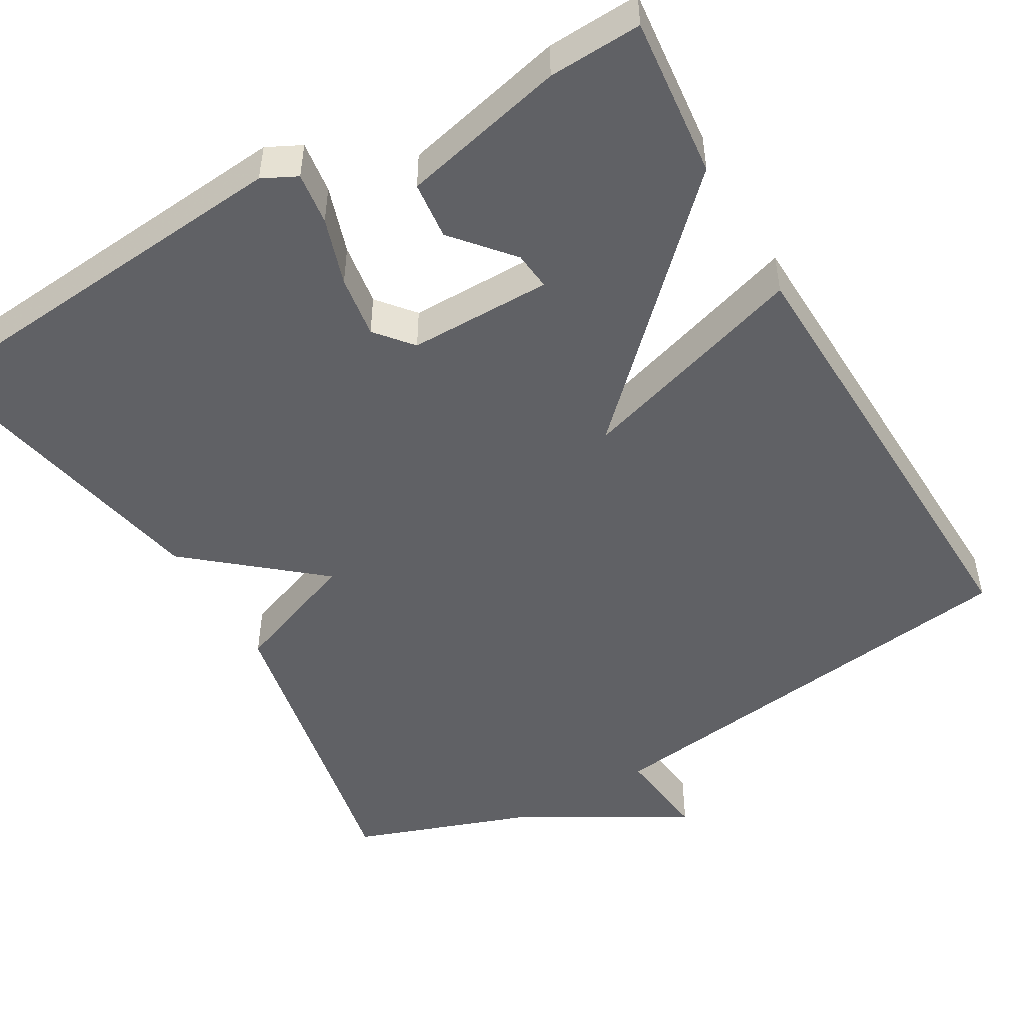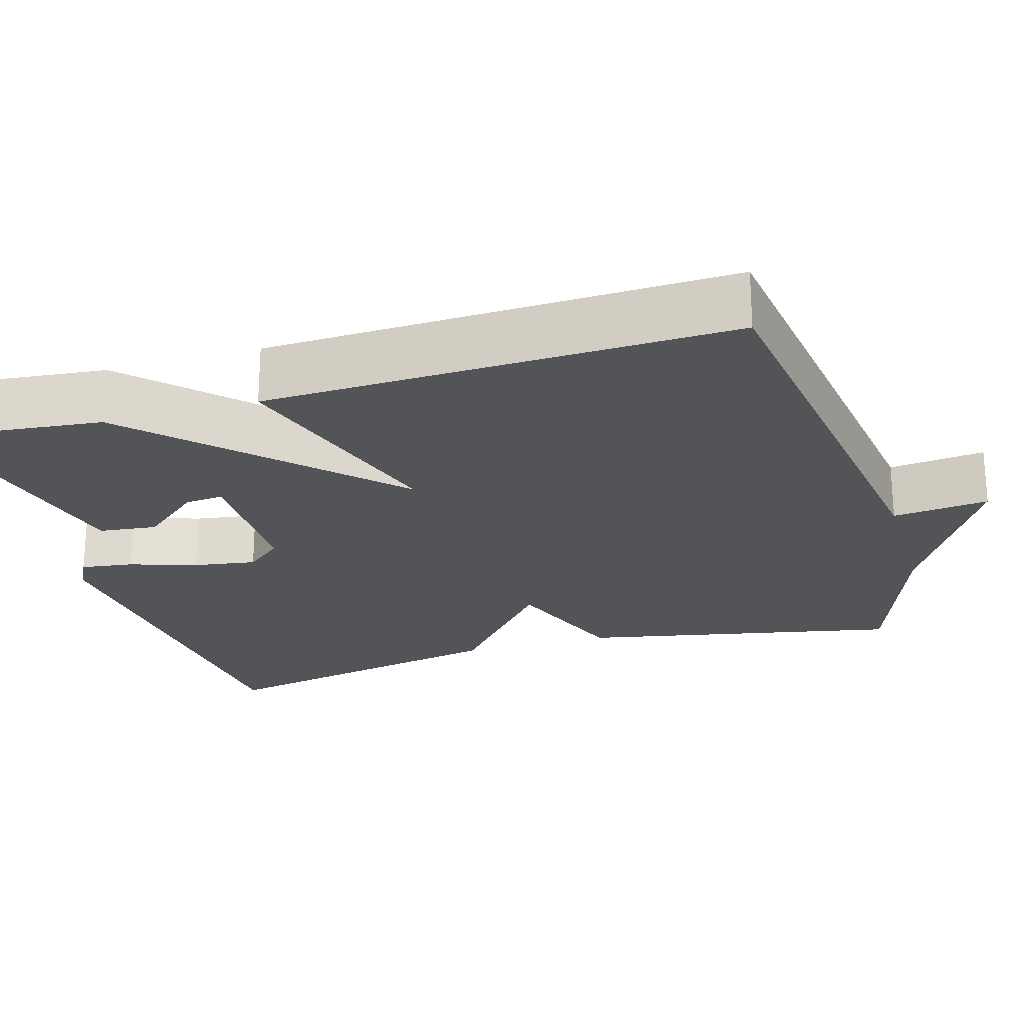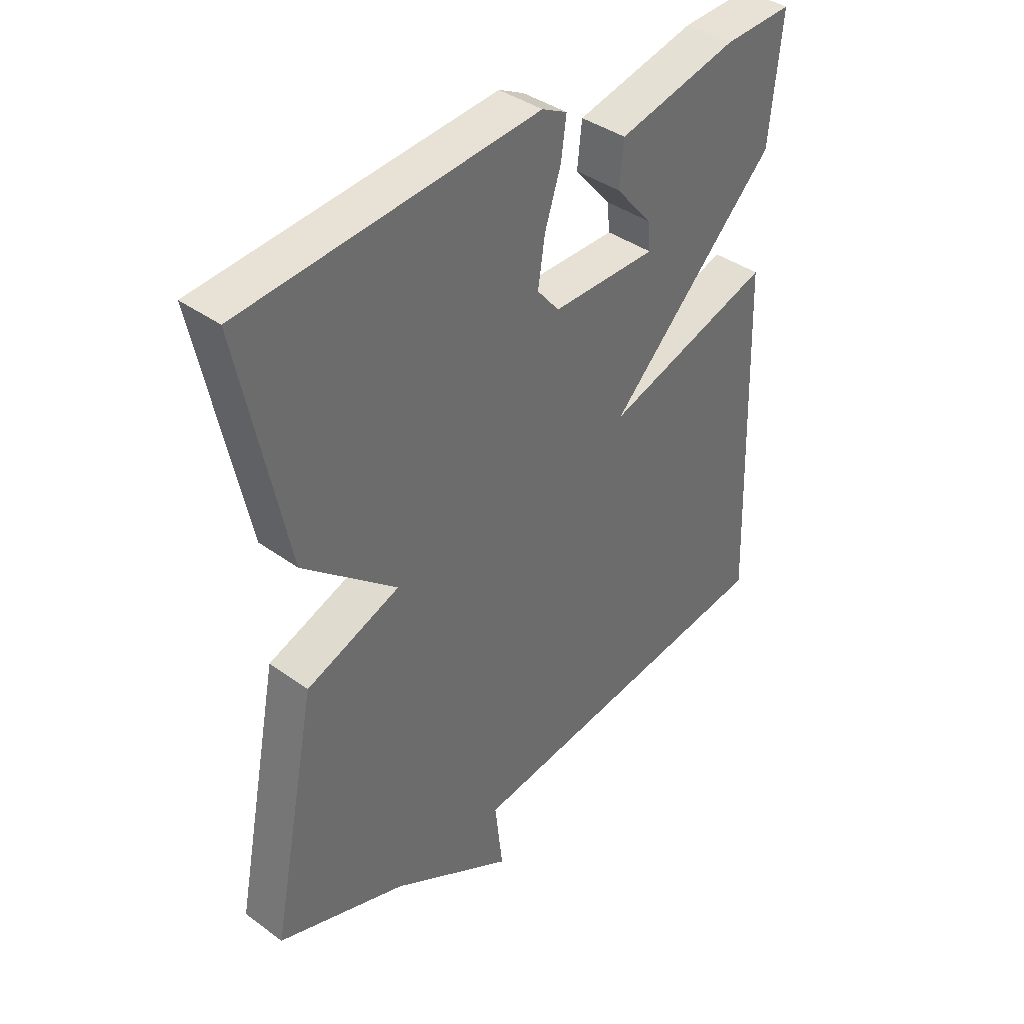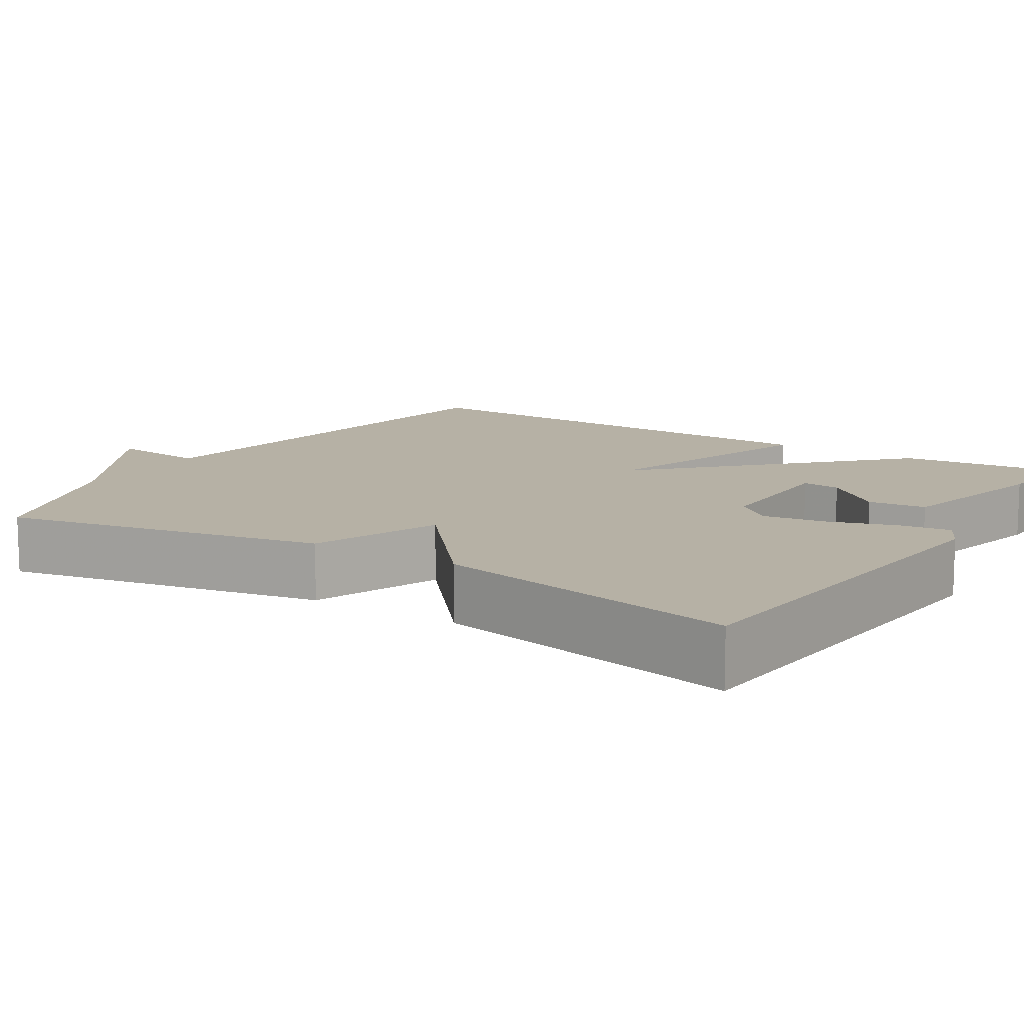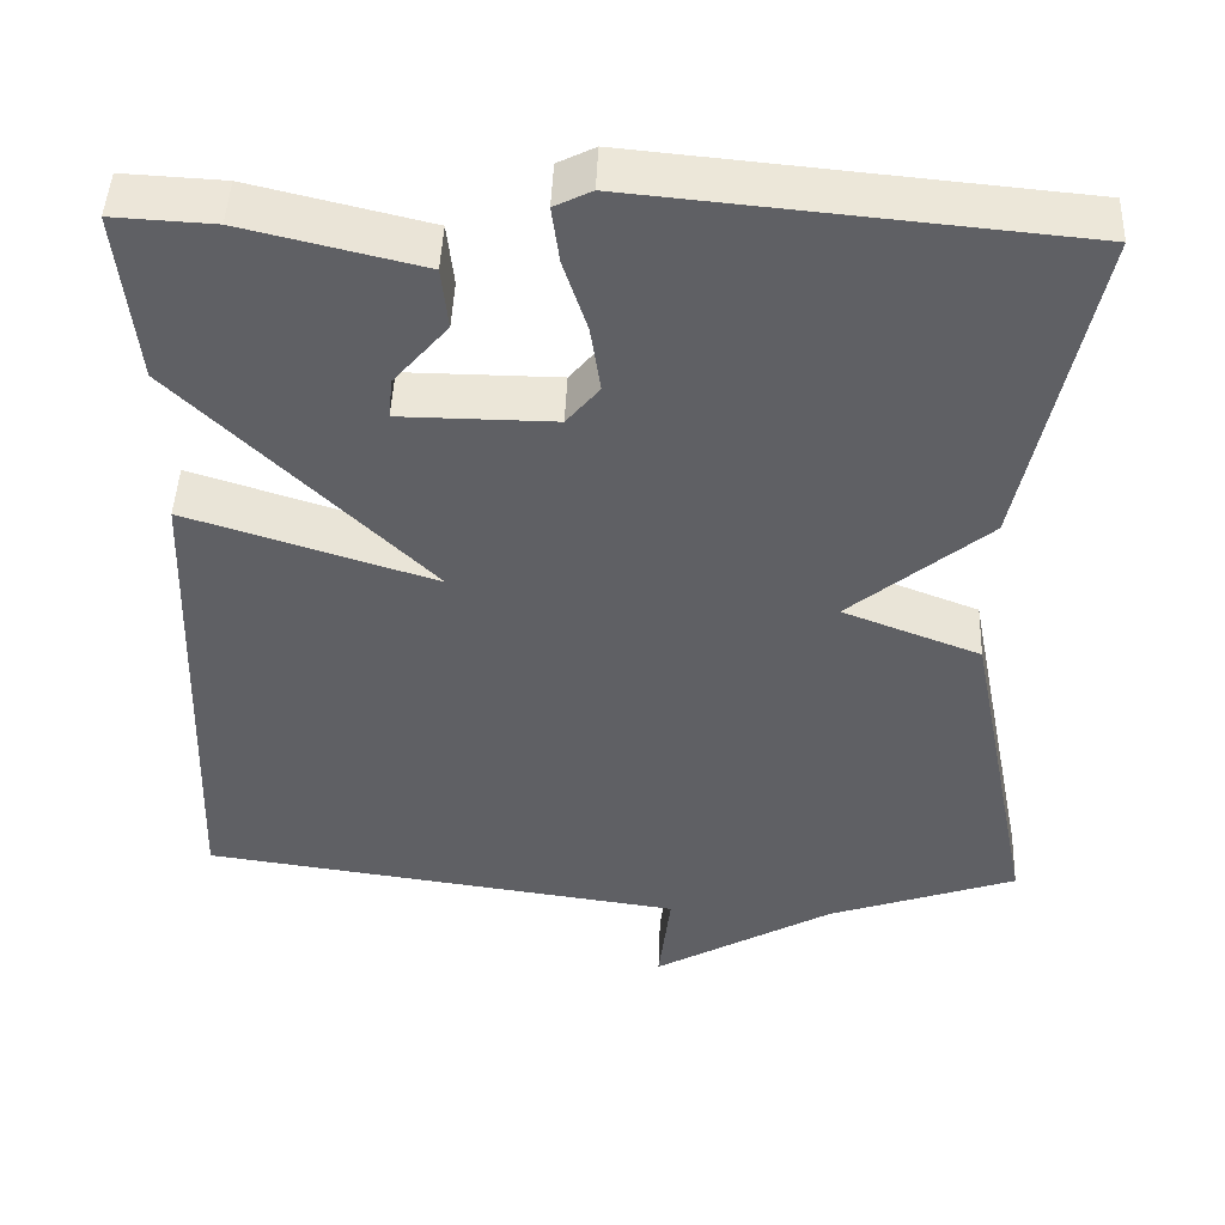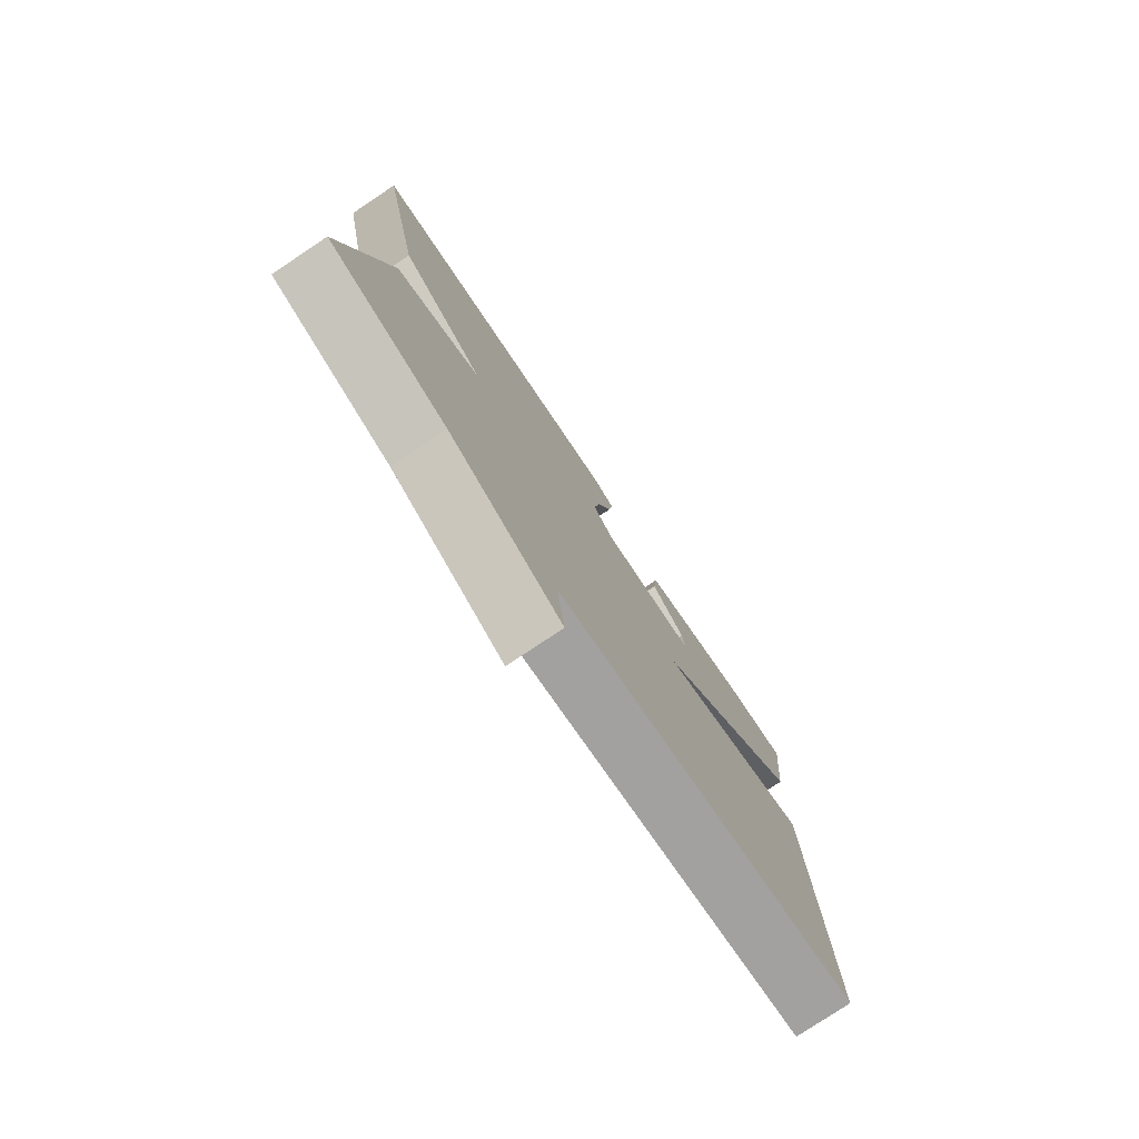
<metadata>
{"format":"obj","ext":"obj","renderer":"f3d","projection":"perspective","resolution":1024,"background":"white","views":[{"elev":-49.5,"azim":30.0,"up":"+Y"},{"elev":-23.2,"azim":106.3,"up":"+Y"},{"elev":39.1,"azim":-47.8,"up":"+Z"},{"elev":12.0,"azim":-57.7,"up":"+Y"},{"elev":46.3,"azim":-177.7,"up":"+Z"},{"elev":-78.4,"azim":-56.3,"up":"+Z"}]}
</metadata>
<code>
v 0.5 0.07 -0.5
v -0.075 0.07 -0.579
v -0.061 0.07 -0.702
v -0.275 0.07 -0.579
v -0.5 0.07 -0.5
v -0.419 0.07 -0.092
v -0.255 0.07 -0.029
v -0.419 0.07 0.108
v -0.5 0.07 0.5
v 0.015 0.07 0.547
v 0.059 0.07 0.525
v 0.05 0.07 0.458
v 0.022 0.07 0.372
v 0.01 0.07 0.292
v 0.049 0.07 0.245
v 0.232 0.07 0.246
v 0.227 0.07 0.295
v 0.163 0.07 0.37
v 0.171 0.07 0.444
v 0.381 0.07 0.494
v 0.5 0.07 0.5
v 0.479 0.07 0.294
v 0.184 0.07 0
v 0.479 0.07 0.094
v 0.5 0 -0.5
v -0.075 0 -0.579
v -0.061 0 -0.702
v -0.275 0 -0.579
v -0.5 0 -0.5
v -0.419 0 -0.092
v -0.255 0 -0.029
v -0.419 0 0.108
v -0.5 0 0.5
v 0.015 0 0.547
v 0.059 0 0.525
v 0.05 0 0.458
v 0.022 0 0.372
v 0.01 0 0.292
v 0.049 0 0.245
v 0.232 0 0.246
v 0.227 0 0.295
v 0.163 0 0.37
v 0.171 0 0.444
v 0.381 0 0.494
v 0.5 0 0.5
v 0.479 0 0.294
v 0.184 0 0
v 0.479 0 0.094
f 23 24 1 2
f 20 21 22 23
f 20 23 2
f 17 18 19 20
f 16 17 20
f 16 20 2
f 15 16 2
f 14 15 2
f 11 12 13
f 10 11 13
f 9 10 13
f 8 9 13
f 7 8 13
f 7 13 14
f 4 5 6 7
f 2 3 4 7
f 2 7 14
f 26 25 48 47
f 47 46 45 44
f 26 47 44
f 44 43 42 41
f 44 41 40
f 26 44 40
f 26 40 39
f 26 39 38
f 37 36 35
f 37 35 34
f 37 34 33
f 37 33 32
f 37 32 31
f 38 37 31
f 31 30 29 28
f 31 28 27 26
f 38 31 26
f 1 25 26 2
f 2 26 27 3
f 3 27 28 4
f 4 28 29 5
f 5 29 30 6
f 6 30 31 7
f 7 31 32 8
f 8 32 33 9
f 9 33 34 10
f 10 34 35 11
f 11 35 36 12
f 12 36 37 13
f 13 37 38 14
f 14 38 39 15
f 15 39 40 16
f 16 40 41 17
f 17 41 42 18
f 18 42 43 19
f 19 43 44 20
f 20 44 45 21
f 21 45 46 22
f 22 46 47 23
f 23 47 48 24
f 24 48 25 1

</code>
